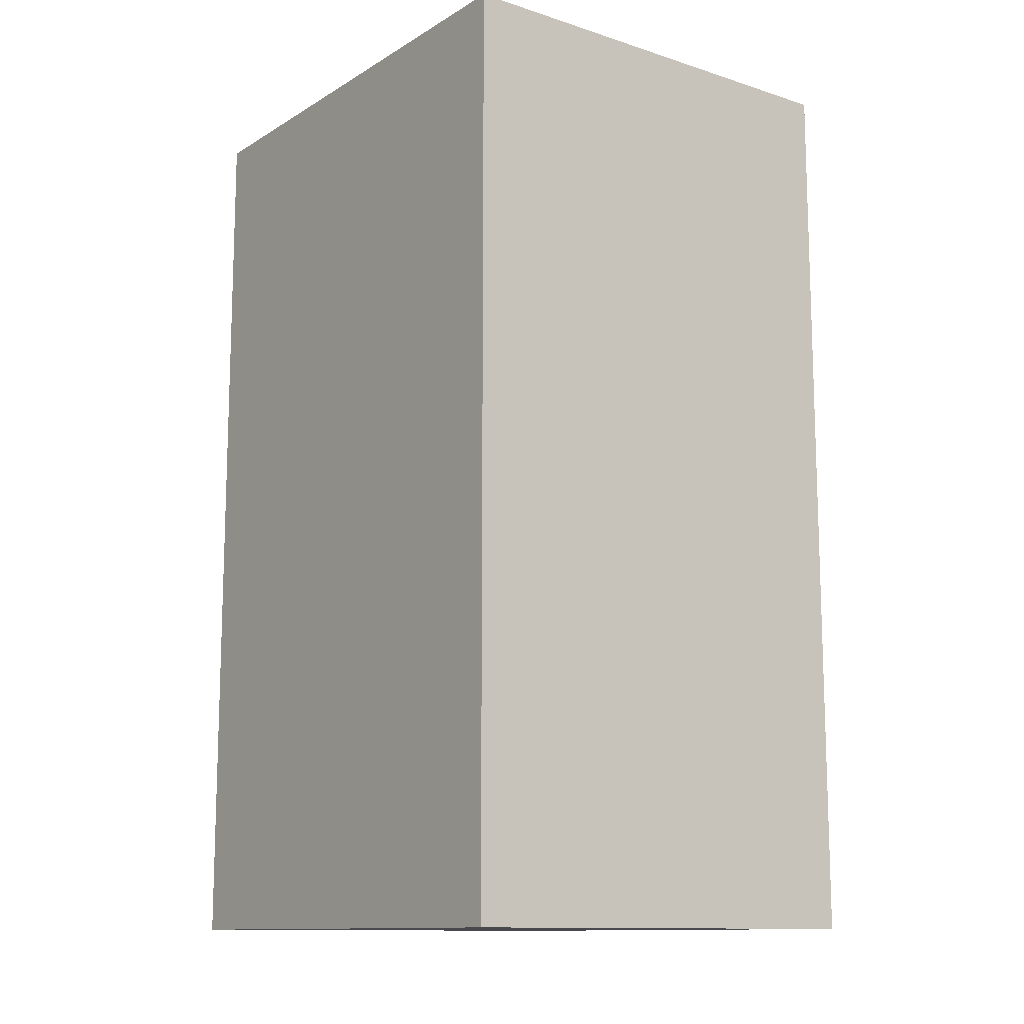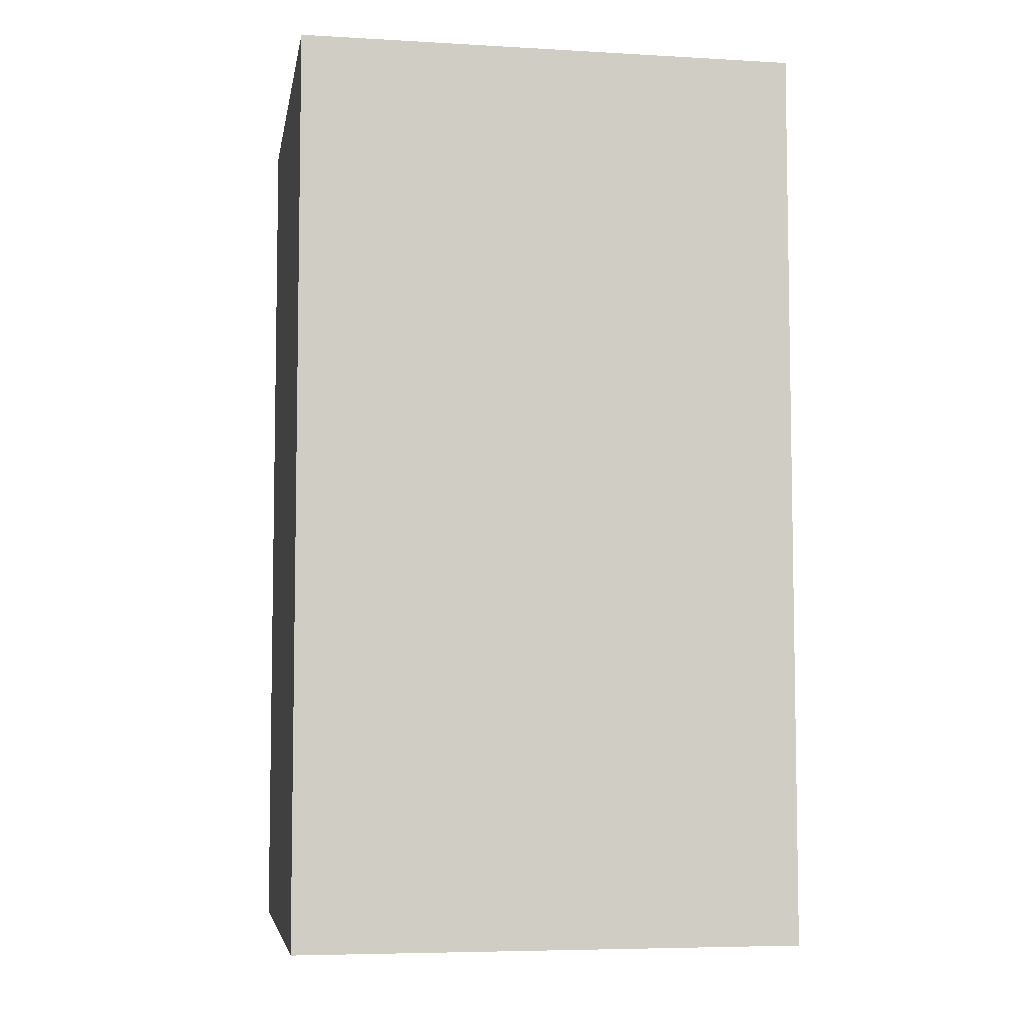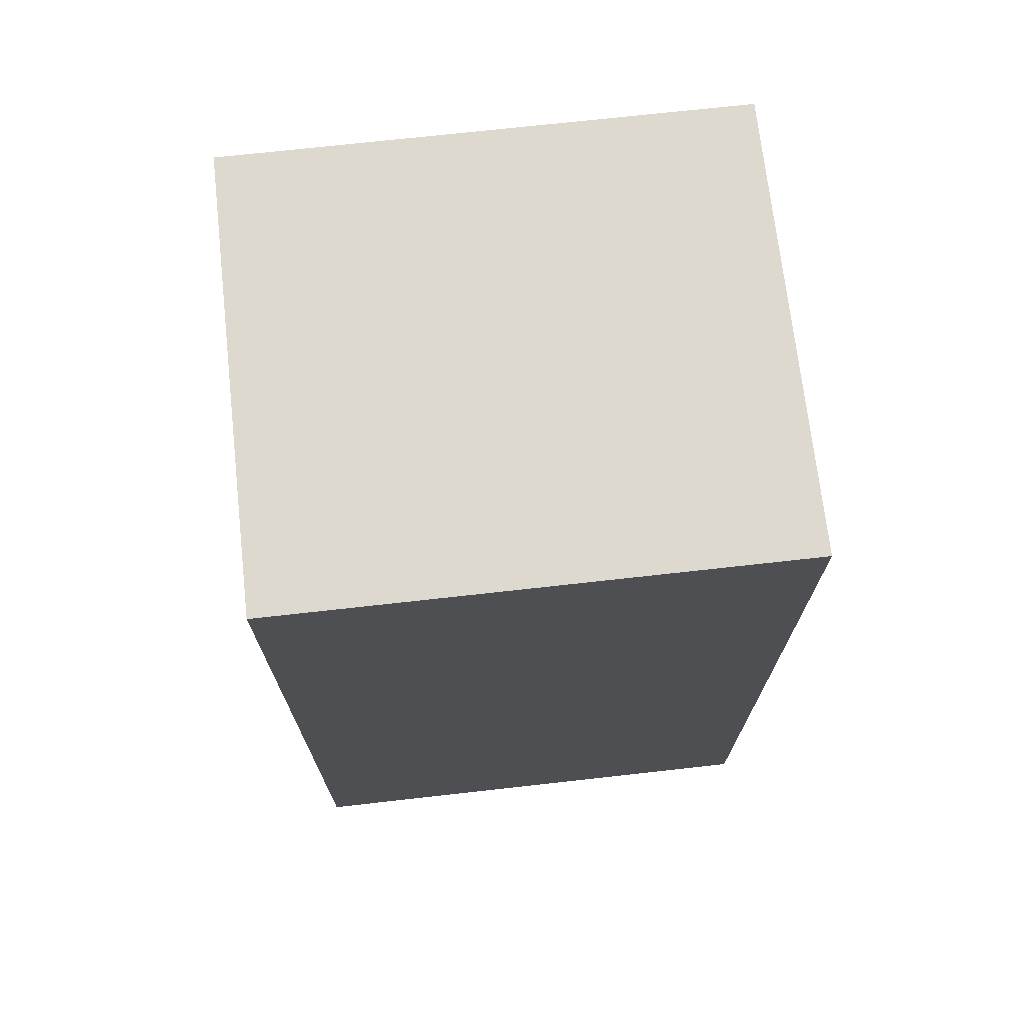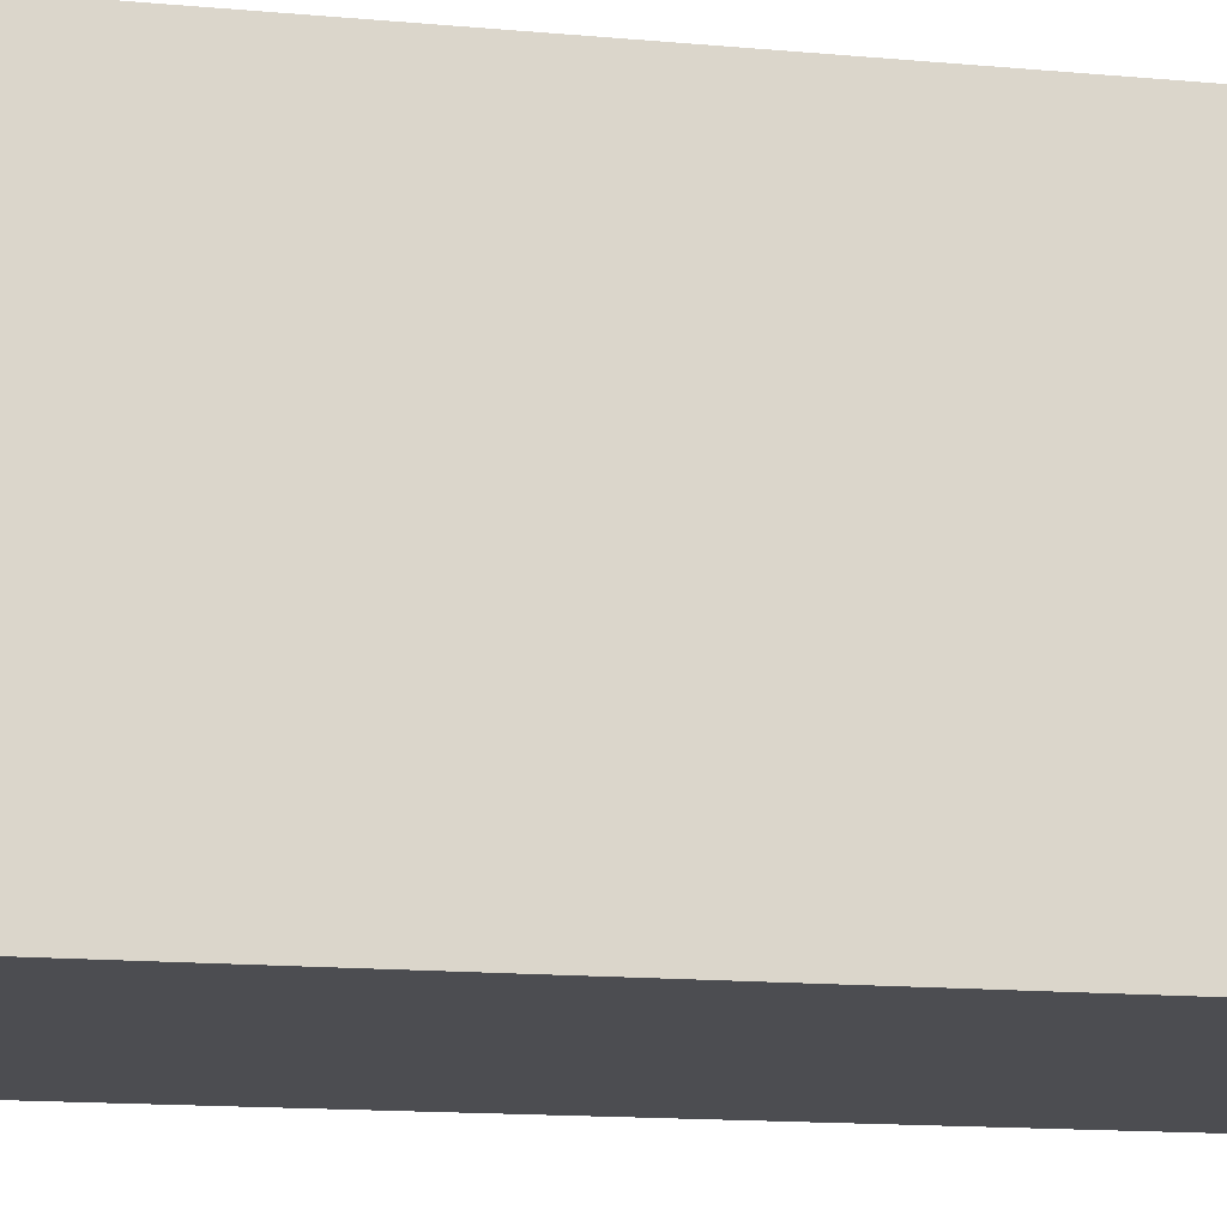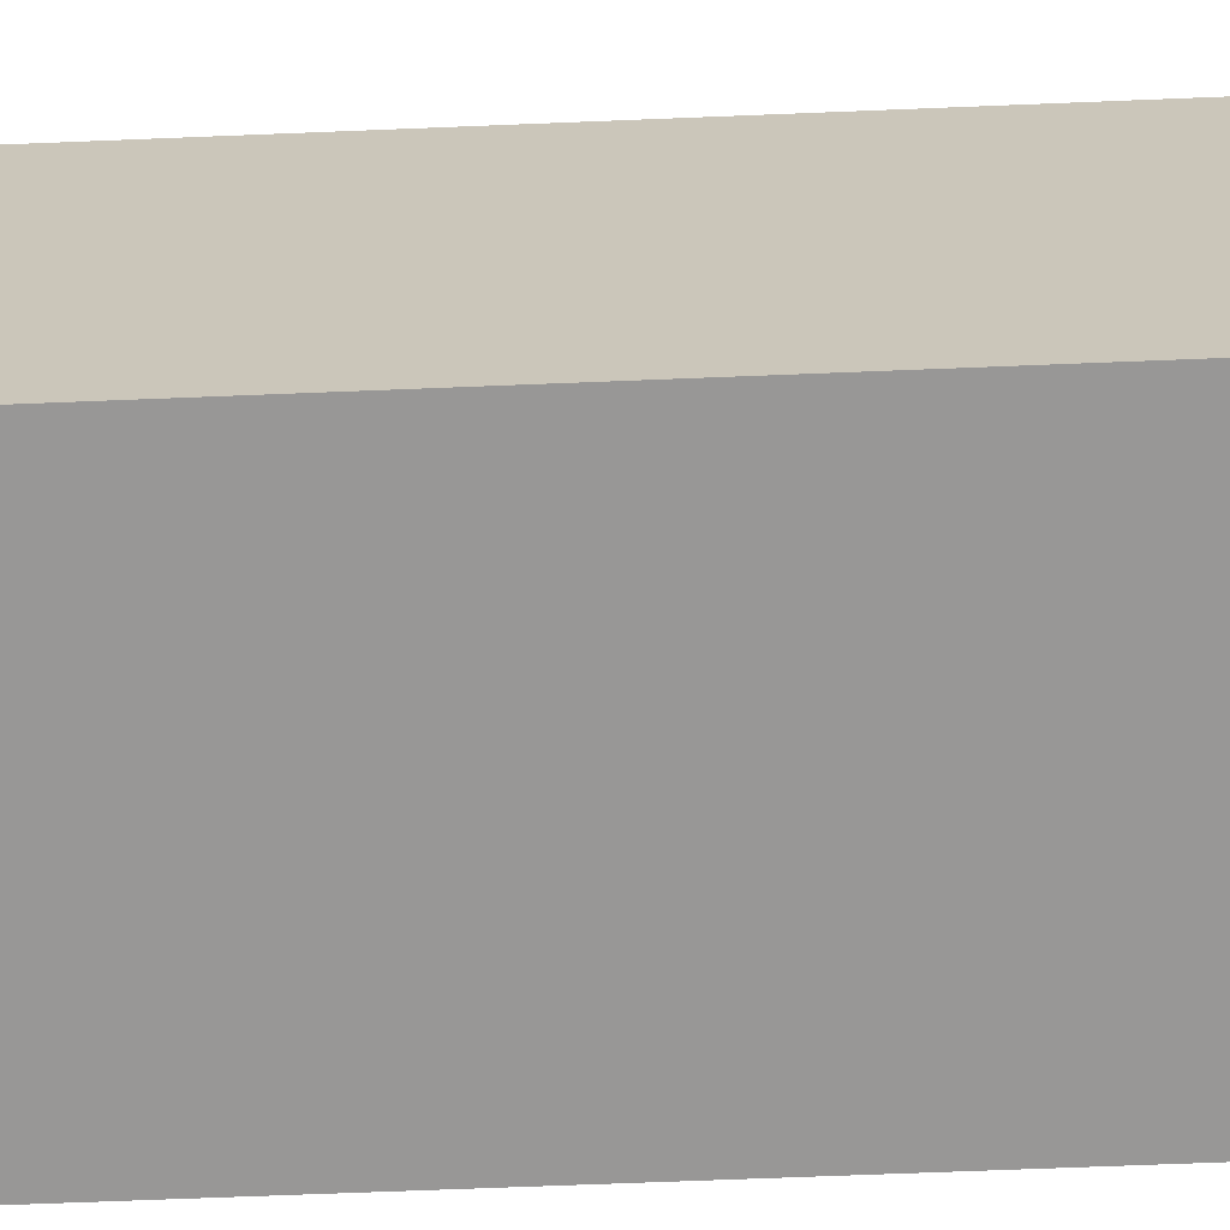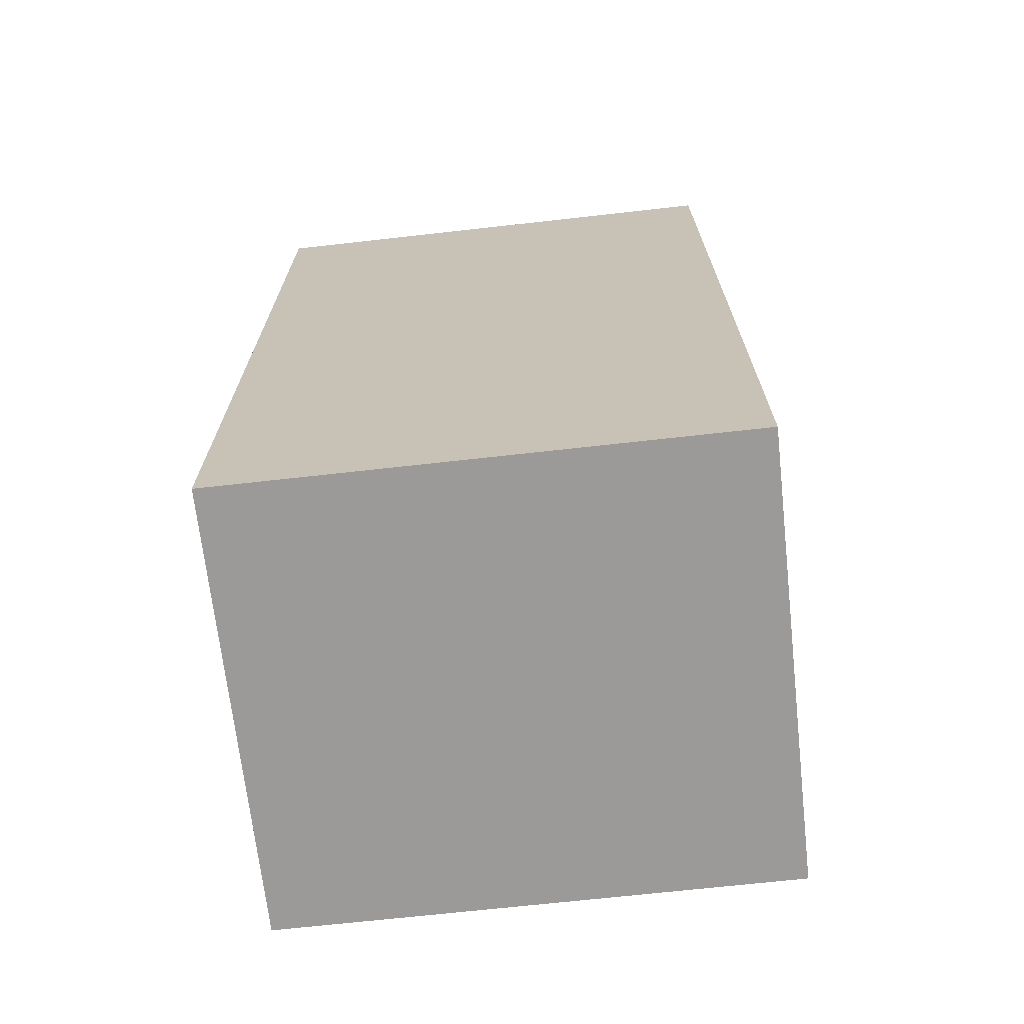
<metadata>
{"format":"obj","ext":"obj","renderer":"f3d","projection":"perspective","resolution":1024,"background":"white","views":[{"elev":-12.3,"azim":-36.6,"up":"+Z"},{"elev":-6.1,"azim":80.3,"up":"+Z"},{"elev":71.4,"azim":-96.4,"up":"+Z"},{"elev":-16.2,"azim":-100.1,"up":"+Y"},{"elev":-68.3,"azim":-87.7,"up":"+Y"},{"elev":-69.3,"azim":96.4,"up":"+Z"}]}
</metadata>
<code>
o Car_Plane.015
v -16.82 0 -1e-06
v -16.82 -19.1 -1e-06
v -2e-06 0 0
v -2e-06 -19.1 0
v -16.82 0 -34.34
v -16.82 -19.1 -34.34
v 1e-06 0 -34.34
v 1e-06 -19.1 -34.34
g Car_Plane.015_None
f 1 2 4 3
f 3 4 8 7
f 7 8 6 5
f 5 6 2 1
f 3 7 5 1
f 8 4 2 6

</code>
